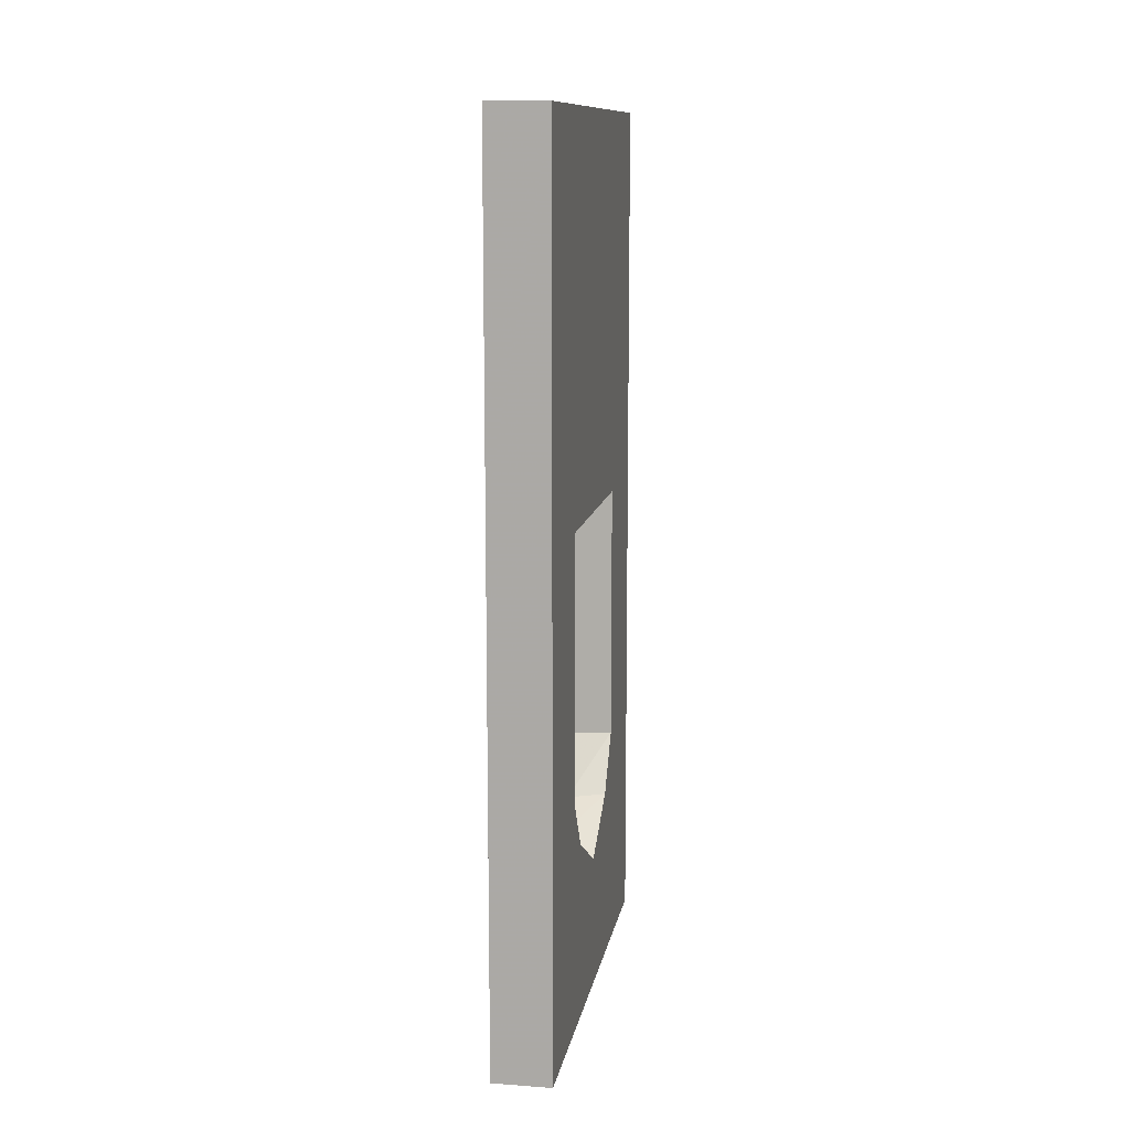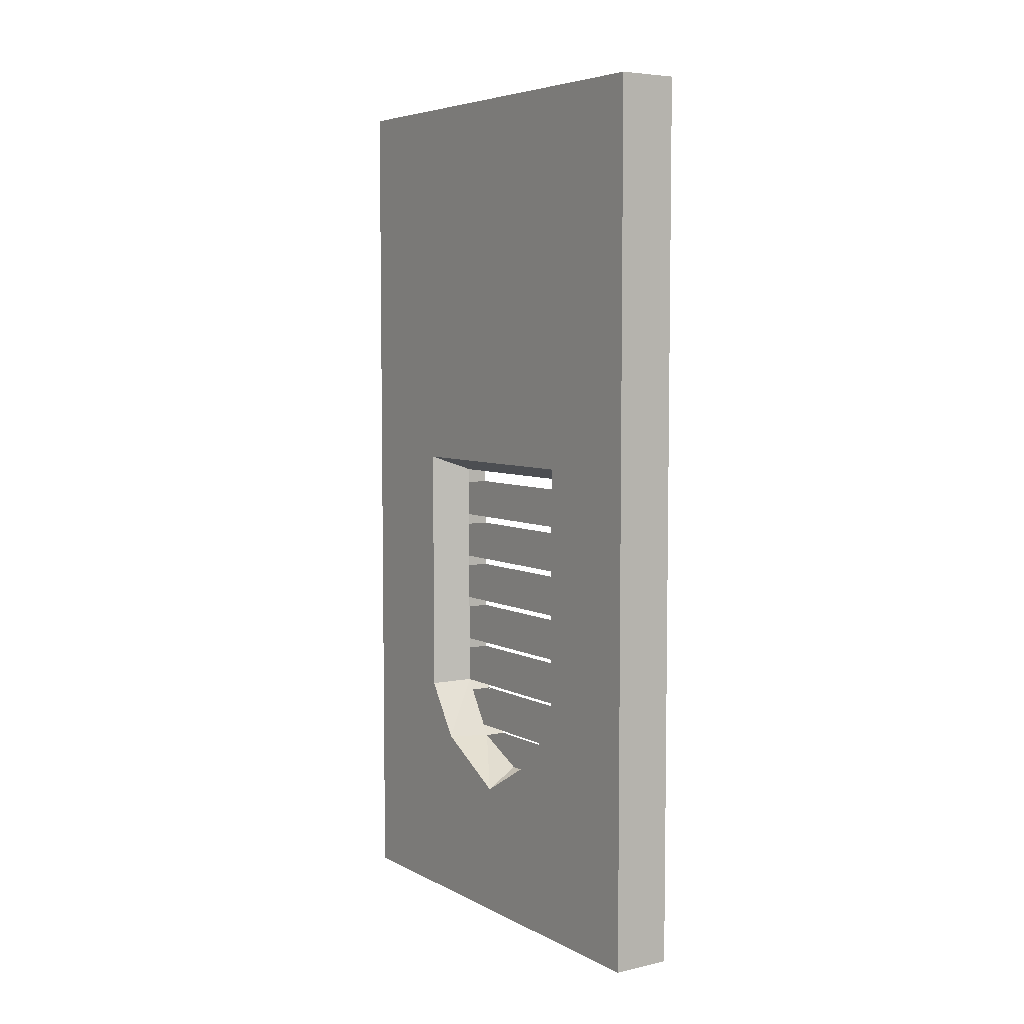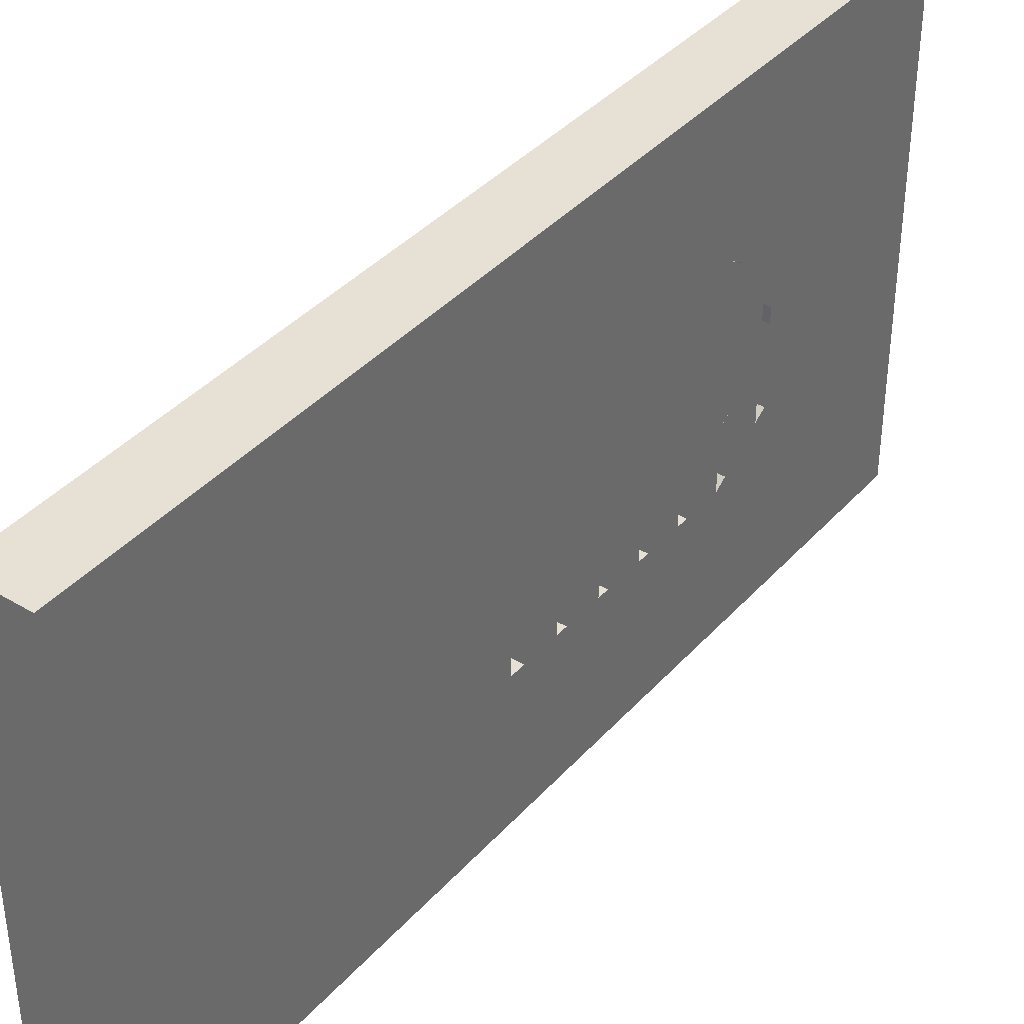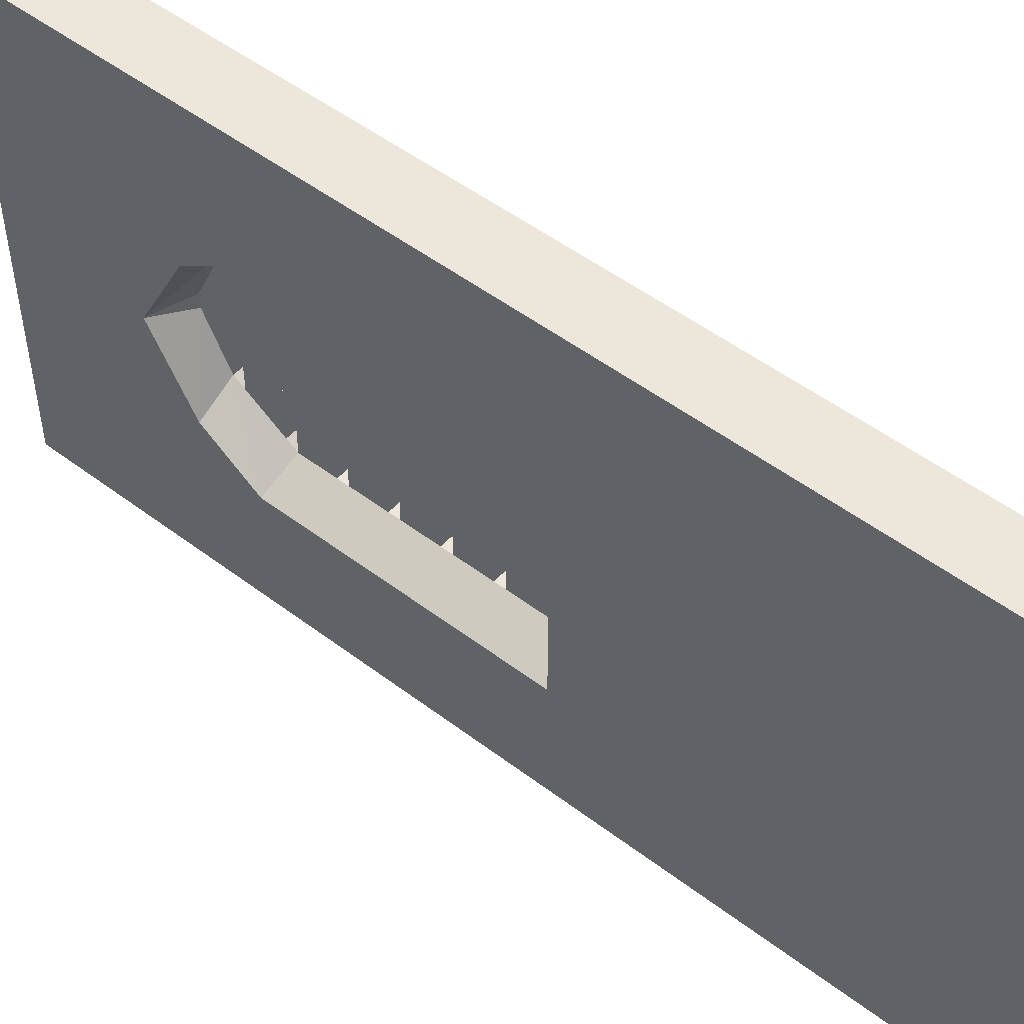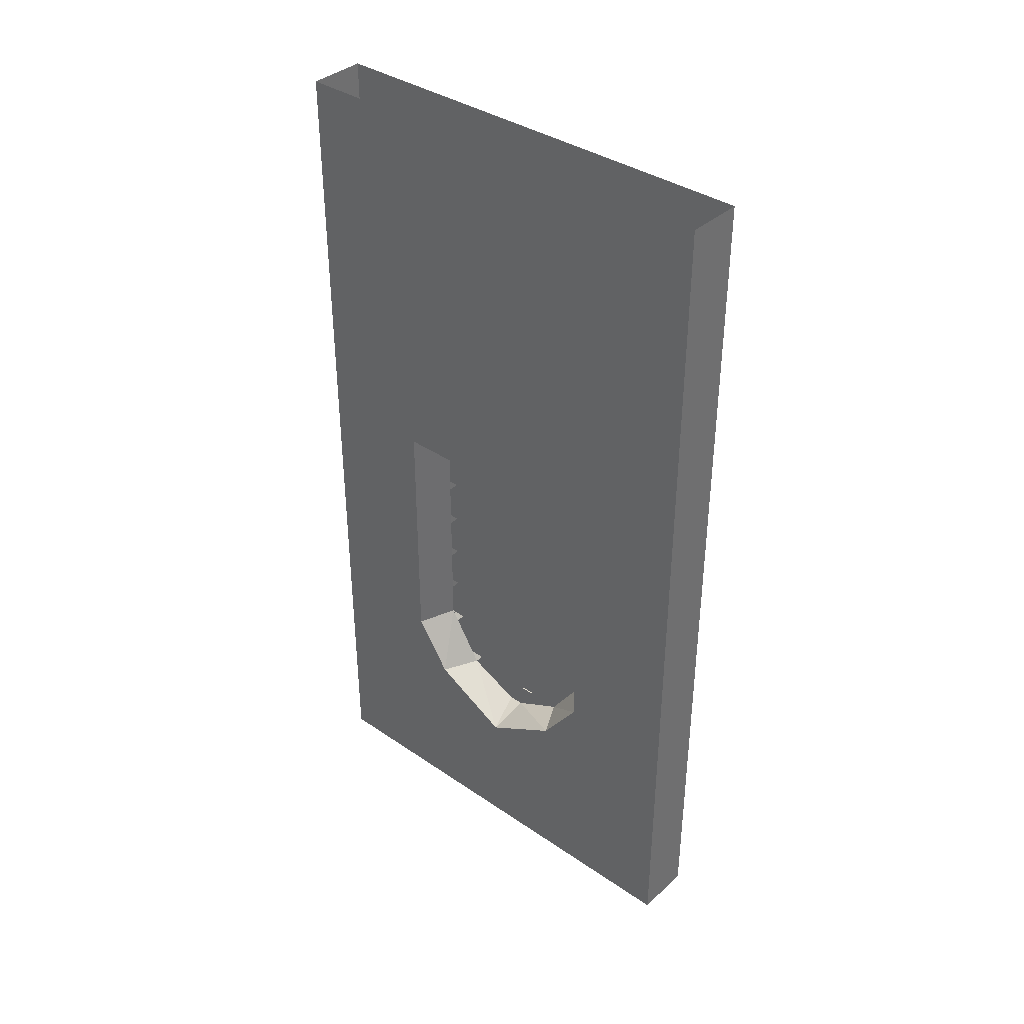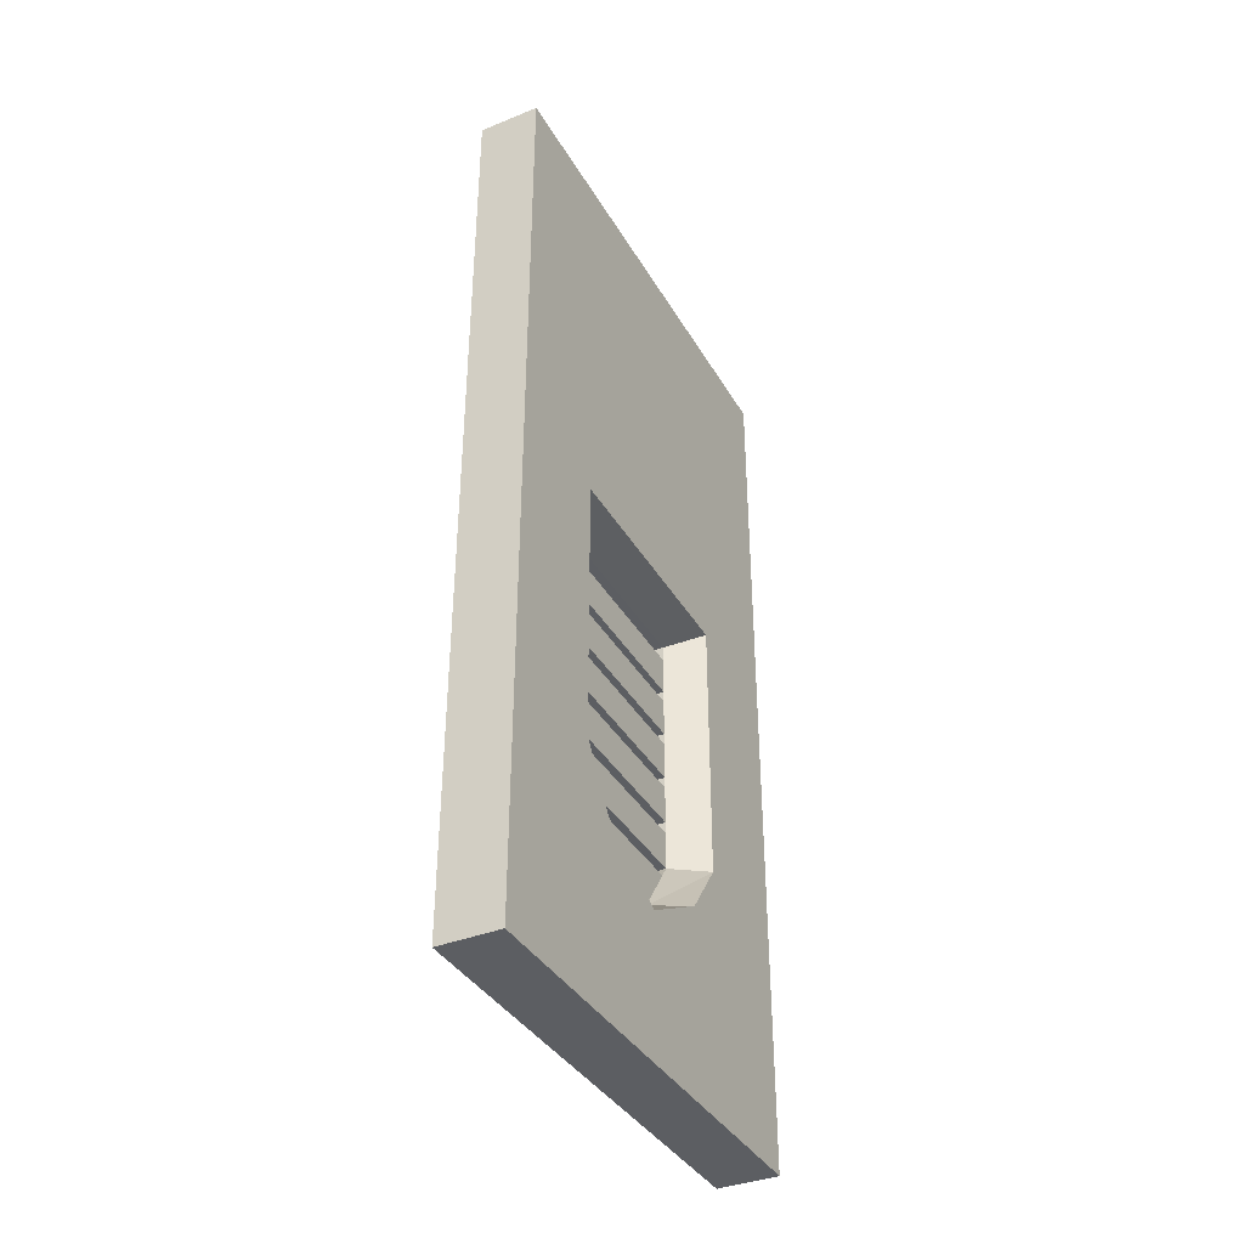
<metadata>
{"format":"obj","ext":"obj","renderer":"f3d","projection":"perspective","resolution":1024,"background":"white","views":[{"elev":11.8,"azim":9.8,"up":"+Y"},{"elev":5.7,"azim":146.4,"up":"+Y"},{"elev":39.1,"azim":-143.1,"up":"+Z"},{"elev":50.8,"azim":129.7,"up":"+Z"},{"elev":37.4,"azim":131.2,"up":"+Y"},{"elev":-37.8,"azim":27.1,"up":"+Y"}]}
</metadata>
<code>
v -0.375 -1.375 0.25
v -0.4531 -1.367 0.2109
v -0.4531 -0.8516 0.2109
v -0.375 -0.8203 0.25
v -0.375 -1.875 0.5
v -0.375 -1.492 0.1719
v -0.4531 -1.492 0.1328
v -0.375 -1.586 0
v -0.4531 -1.547 0.01562
v -0.4531 -1.492 -0.125
v -0.4531 -1.547 -0.01562
v -0.375 -1.492 -0.1641
v -0.375 -1.375 -0.25
v -0.4531 -1.367 -0.2109
v -0.375 -0.8203 -0.25
v -0.4531 -0.8516 -0.2109
v -0.5 -0.8516 0.2109
v -0.5 -0.8516 -0.2109
v -0.4531 -0.8828 -0.2109
v -0.5 -0.8828 -0.2109
v -0.375 -1.875 -0.5
v -0.375 -0.75 -0.5
v -0.375 0 -0.5
v -0.375 0 0.5
v -0.375 -0.75 0.5
v -0.5 -1.875 0.5
v -0.5 -1.875 -0.5
v -0.4531 -1.469 0.1484
v -0.4531 -1.469 -0.1406
v -0.4531 -1.391 -0.1953
v -0.4531 -1.391 0.1953
v -0.4531 -1.289 -0.2109
v -0.4531 -1.289 0.2109
v -0.4531 -1.266 0.2109
v -0.4531 -1.266 -0.2109
v -0.4531 -1.188 -0.2109
v -0.4531 -1.188 0.2109
v -0.4531 -1.164 0.2109
v -0.4531 -1.164 -0.2109
v -0.4531 -1.086 -0.2109
v -0.4531 -1.086 0.2109
v -0.4531 -1.062 0.2109
v -0.4531 -1.062 -0.2109
v -0.4531 -0.9844 -0.2109
v -0.4531 -0.9844 0.2109
v -0.4531 -0.9609 0.2109
v -0.4531 -0.9609 -0.2109
v -0.4531 -0.8828 0.2109
v -0.5 -1.492 0.1328
v -0.5 -1.492 -0.125
v -0.5 -1.547 -0.01562
v -0.5 -1.547 0.01562
v -0.5 -1.492 0.1719
v -0.5 -1.375 0.25
v -0.5 -1.367 0.2109
v -0.5 -0.8203 0.25
v -0.5 -0.8203 -0.25
v -0.5 -1.375 -0.25
v -0.5 -1.367 -0.2109
v -0.5 -1.492 -0.1641
v -0.5 -1.586 0
v -0.5 -0.75 0.5
v -0.5 0 0.5
v -0.5 0 -0.5
v -0.5 -0.75 -0.5
v -0.5 -1.391 0.1953
v -0.5 -1.391 -0.1953
v -0.5 -1.469 -0.1406
v -0.5 -1.469 0.1484
v -0.5 -1.289 0.2109
v -0.5 -1.289 -0.2109
v -0.5 -1.188 0.2109
v -0.5 -1.188 -0.2109
v -0.5 -1.266 -0.2109
v -0.5 -1.266 0.2109
v -0.5 -1.086 0.2109
v -0.5 -1.086 -0.2109
v -0.5 -1.164 -0.2109
v -0.5 -1.164 0.2109
v -0.5 -0.9844 0.2109
v -0.5 -0.9844 -0.2109
v -0.5 -1.062 -0.2109
v -0.5 -1.062 0.2109
v -0.5 -0.8828 0.2109
v -0.5 -0.9609 -0.2109
v -0.5 -0.9609 0.2109
v -0.375 -1.375 0.25
v -0.375 -1.375 0.25
v -0.375 -1.375 0.25
v -0.375 -1.375 0.25
v -0.375 -1.375 0.25
v -0.375 -1.375 0.25
v -0.375 -1.375 0.25
v -0.375 -1.375 0.25
v -0.375 -1.375 0.25
v -0.375 -1.375 0.25
v -0.375 -1.375 0.25
v -0.375 -1.375 0.25
v -0.375 -1.375 0.25
v -0.375 -1.375 0.25
v -0.375 -1.375 0.25
v -0.375 -1.375 0.25
v -0.375 -1.375 0.25
v -0.375 -1.375 0.25
v -0.375 -1.375 0.25
v -0.375 -1.375 0.25
v -0.375 -1.375 0.25
v -0.375 -1.375 0.25
v -0.375 -1.375 0.25
v -0.375 -1.375 0.25
v -0.375 -1.375 0.25
v -0.375 -1.375 0.25
v -0.375 -1.375 0.25
v -0.375 -1.375 0.25
v -0.375 -1.375 0.25
v -0.375 -1.375 0.25
f 1 2 3
f 1 3 4
f 1 6 2
f 2 6 7
f 7 6 8
f 7 8 9
f 7 9 10
f 10 9 11
f 10 11 12
f 10 12 13
f 10 13 14
f 14 13 15
f 14 15 16
f 16 15 4
f 16 4 3
f 16 3 17
f 16 17 18
f 16 18 19
f 19 18 20
f 11 8 12
f 11 9 8
f 28 29 30
f 28 30 31
f 2 14 32
f 2 32 33
f 34 35 36
f 34 36 37
f 38 39 40
f 38 40 41
f 42 43 44
f 42 44 45
f 46 47 19
f 46 19 48
f 49 50 51
f 49 51 52
f 66 67 68
f 66 68 69
f 69 68 29
f 69 29 28
f 69 28 49
f 49 28 7
f 70 71 59
f 70 59 55
f 55 59 14
f 55 14 2
f 55 2 66
f 66 2 31
f 72 73 74
f 72 74 75
f 75 74 35
f 75 35 34
f 75 34 70
f 70 34 33
f 76 77 78
f 76 78 79
f 79 78 39
f 79 39 38
f 79 38 72
f 72 38 37
f 80 81 82
f 80 82 83
f 83 82 43
f 83 43 42
f 83 42 76
f 76 42 41
f 84 20 85
f 84 85 86
f 86 85 47
f 86 47 46
f 86 46 80
f 80 46 45
f 3 48 84
f 3 84 17
f 10 29 68
f 10 68 50
f 30 14 59
f 30 59 67
f 32 35 74
f 32 74 71
f 36 39 78
f 36 78 73
f 40 43 82
f 40 82 77
f 44 47 85
f 44 85 81
f 52 51 11
f 52 11 9
f 1 4 5
f 1 5 6
f 12 8 21
f 12 21 13
f 13 21 15
f 15 21 22
f 15 22 23
f 15 23 4
f 4 23 24
f 4 24 25
f 4 25 5
f 5 25 26
f 5 26 27
f 5 27 21
f 5 21 8
f 5 8 6
f 53 61 26
f 53 26 54
f 54 26 56
f 56 26 62
f 56 62 63
f 56 63 57
f 57 63 64
f 57 64 65
f 57 65 27
f 57 27 58
f 58 27 60
f 60 27 61
f 61 27 26
f 21 27 65
f 21 65 22
f 22 65 64
f 22 64 23
f 25 62 26
f 62 25 24
f 62 24 63
f 49 52 53
f 49 53 54
f 49 54 55
f 55 54 56
f 55 56 17
f 17 56 57
f 17 57 18
f 18 57 58
f 18 58 59
f 59 58 60
f 59 60 50
f 50 60 61
f 50 61 51
f 51 61 52
f 52 61 53

</code>
